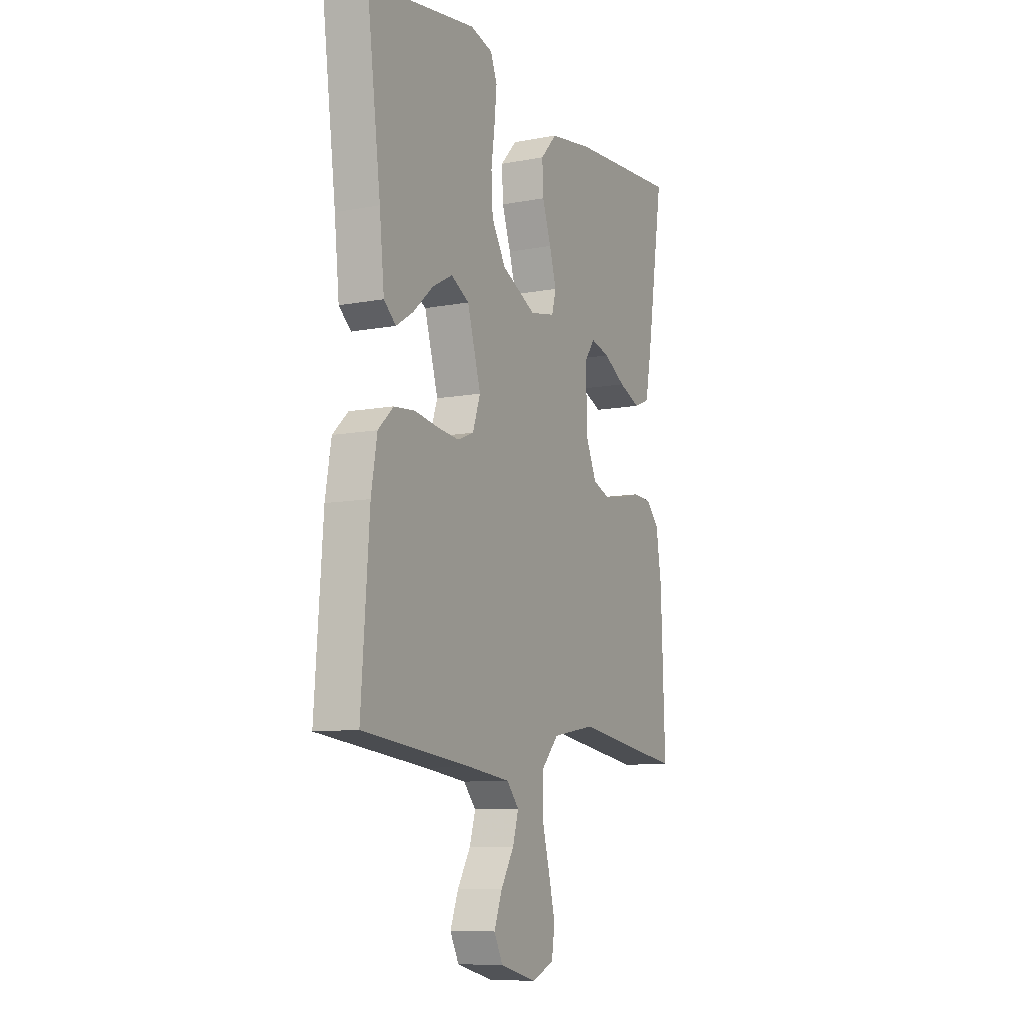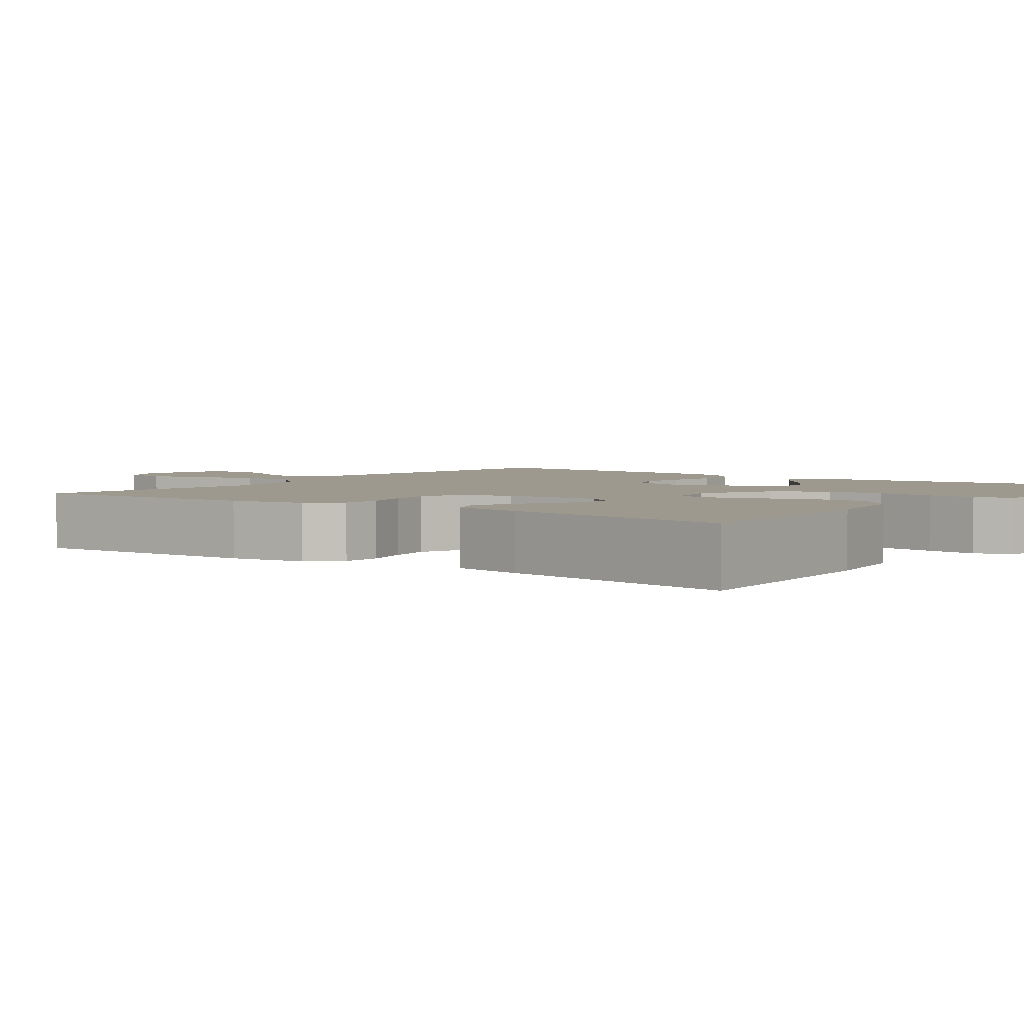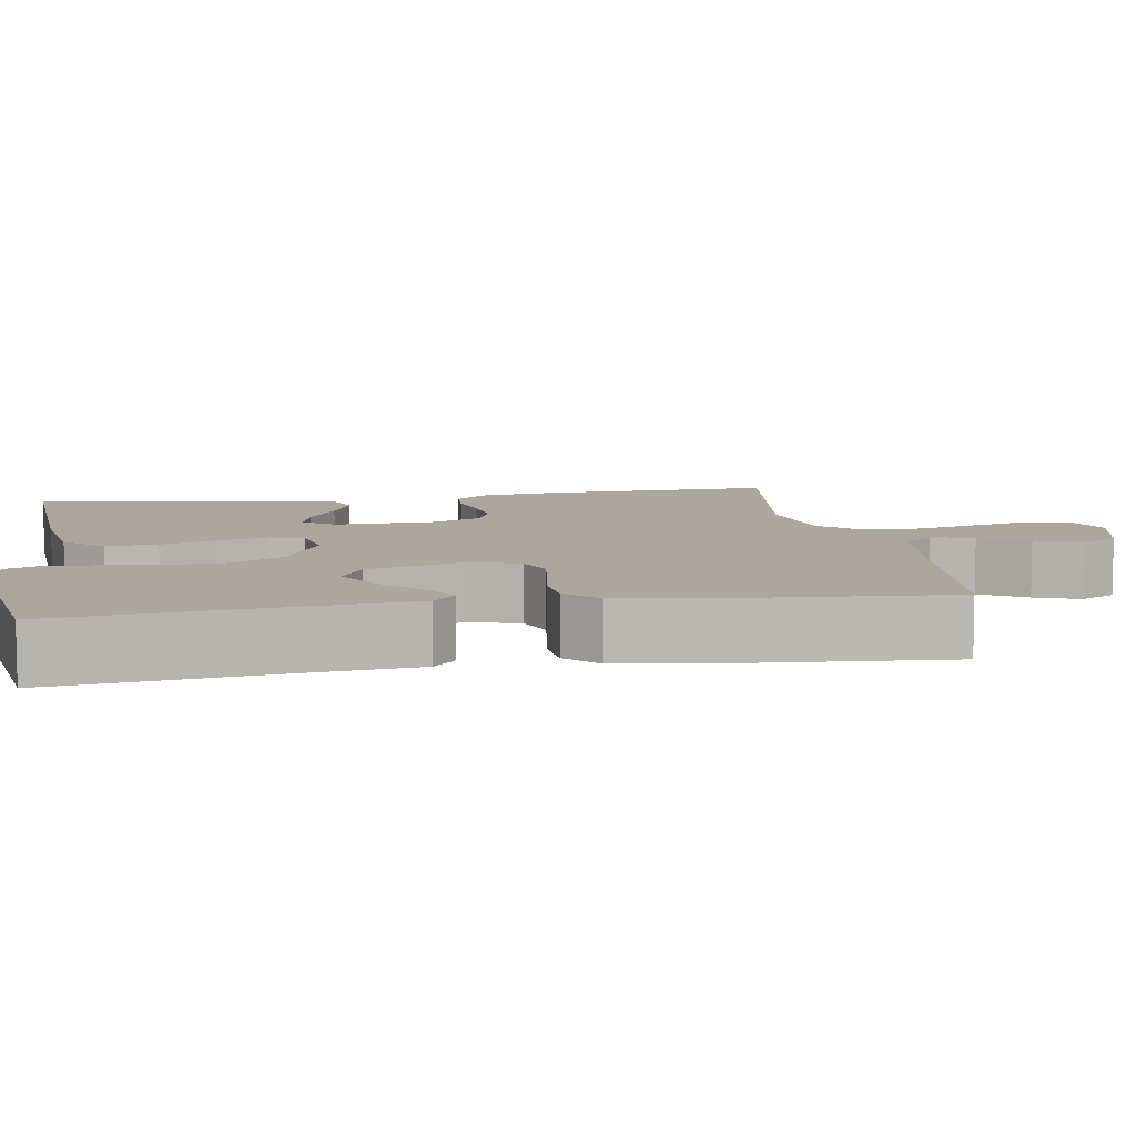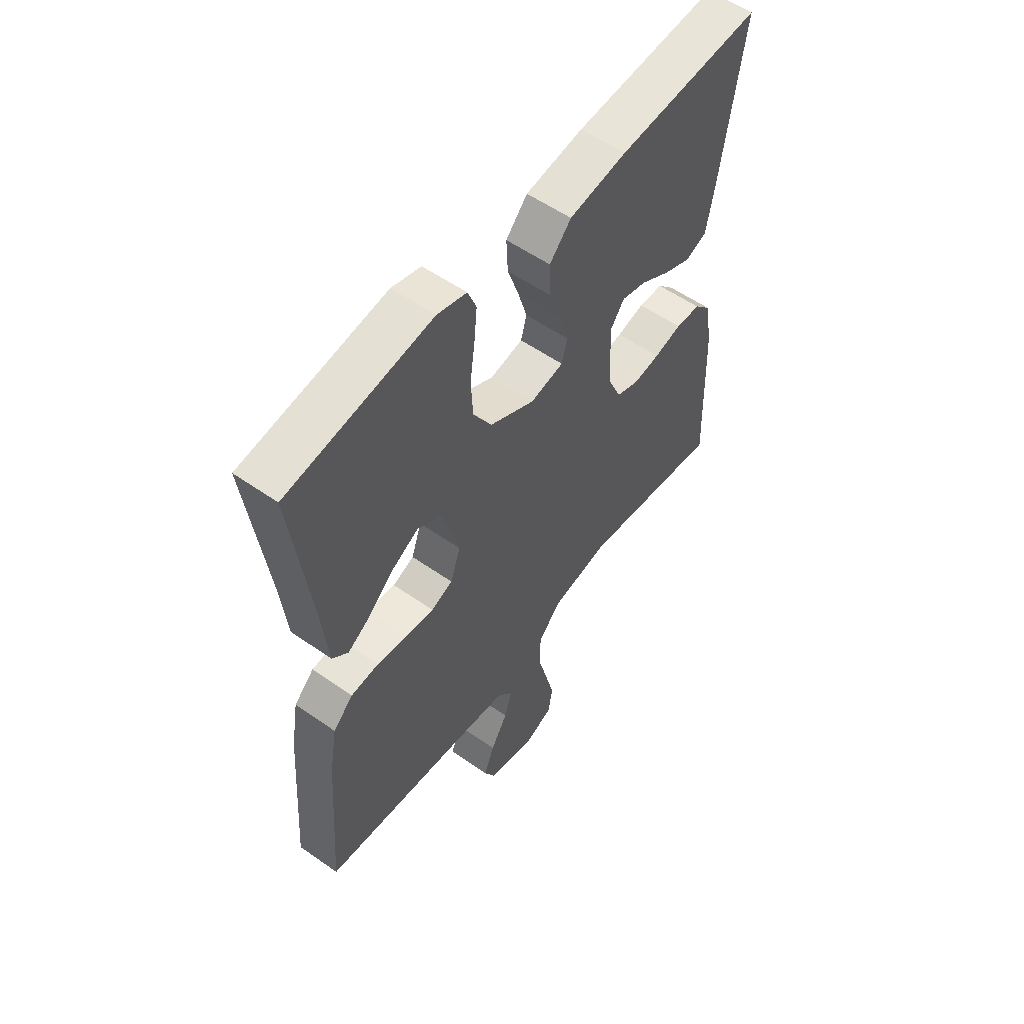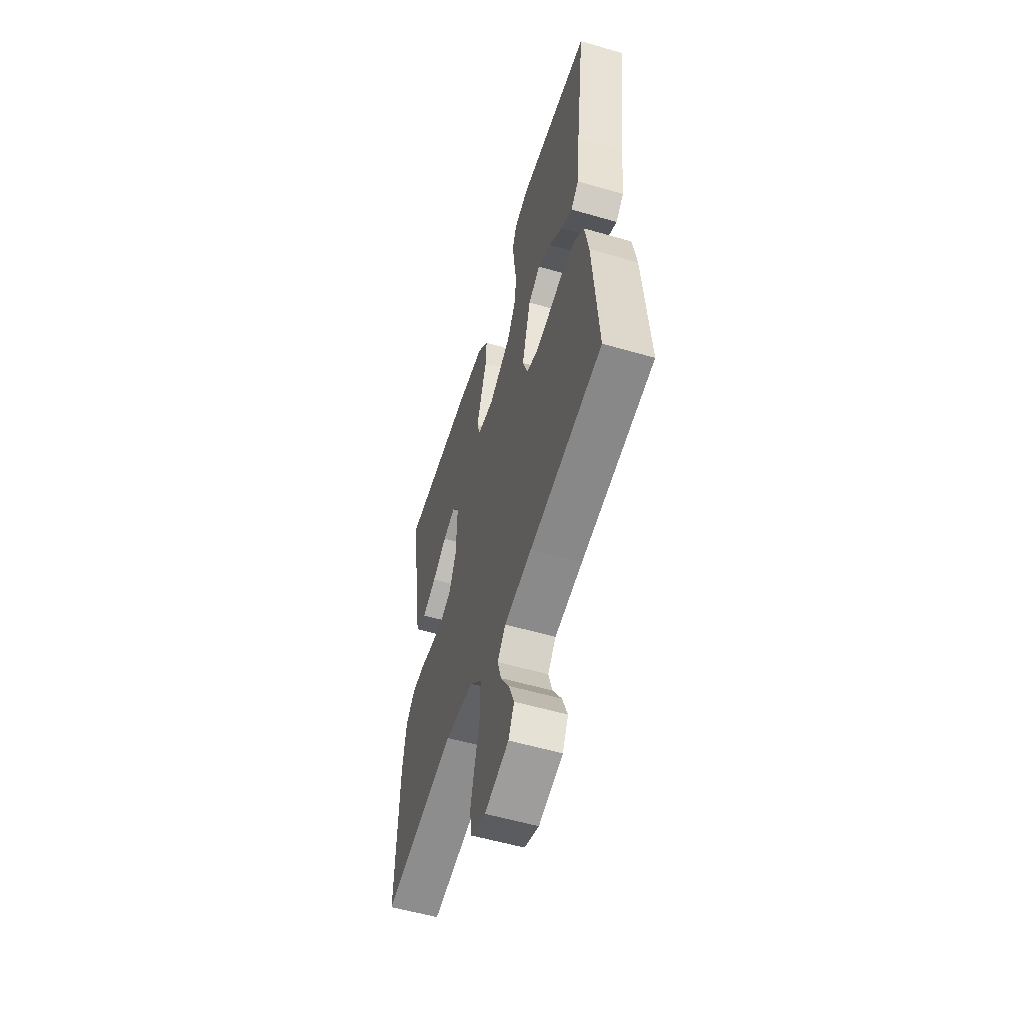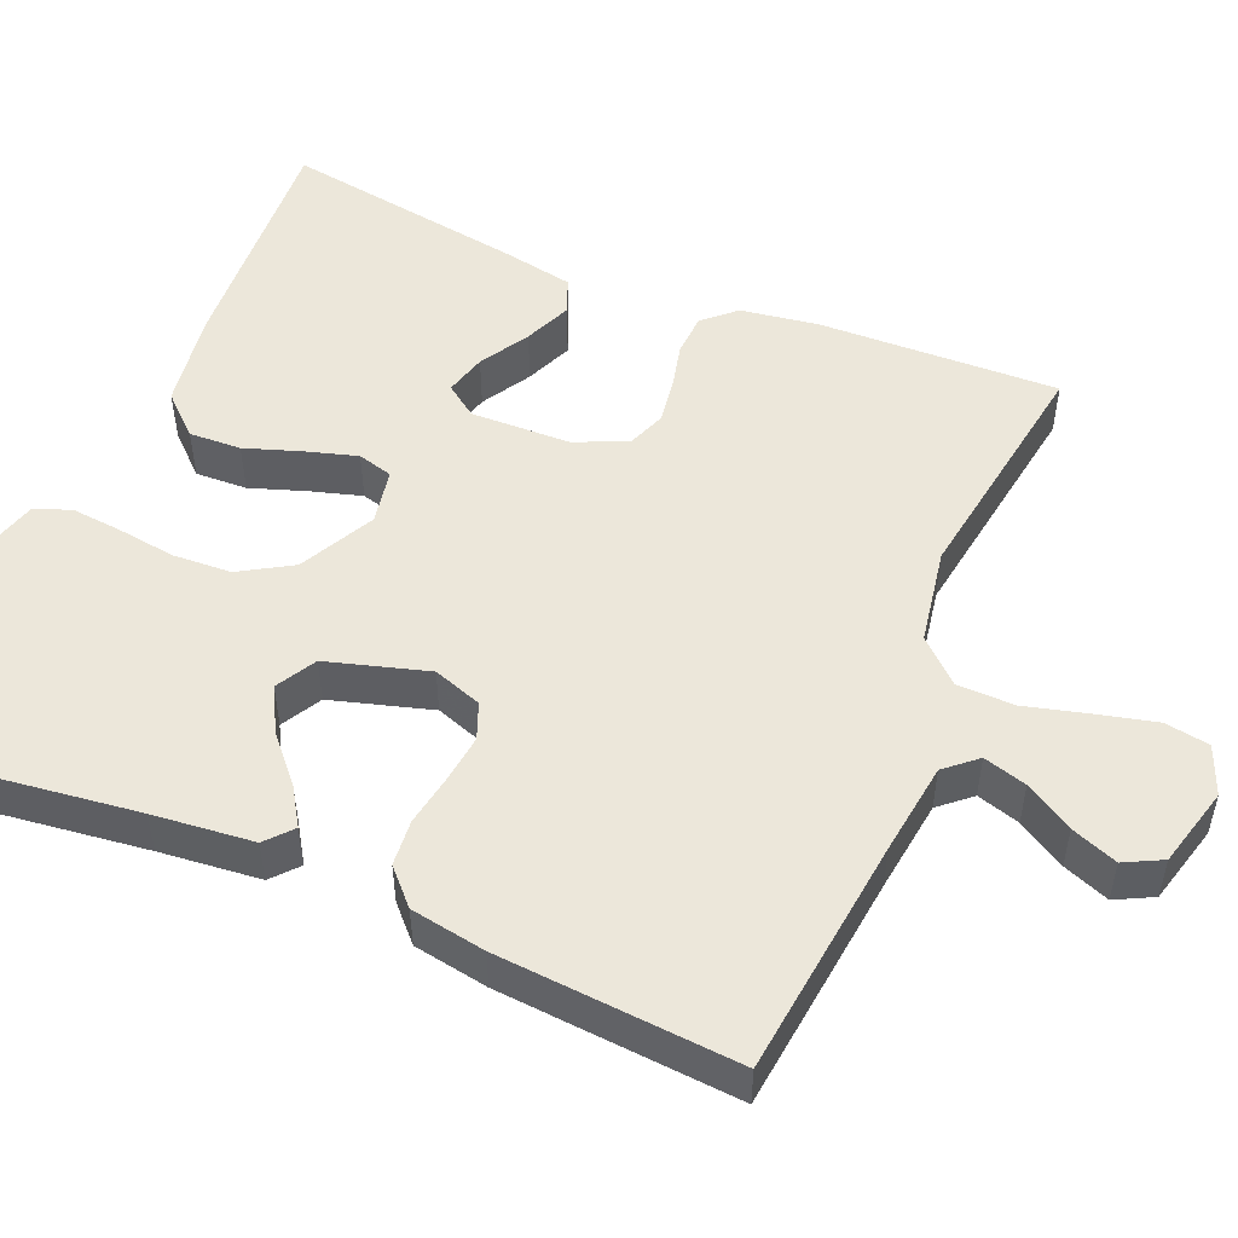
<metadata>
{"format":"obj","ext":"obj","renderer":"f3d","projection":"perspective","resolution":1024,"background":"white","views":[{"elev":-9.3,"azim":116.7,"up":"+Z"},{"elev":3.4,"azim":-53.2,"up":"+Y"},{"elev":8.3,"azim":80.6,"up":"+Y"},{"elev":55.9,"azim":126.4,"up":"+Z"},{"elev":-56.3,"azim":73.1,"up":"+Z"},{"elev":51.1,"azim":112.9,"up":"+Y"}]}
</metadata>
<code>
v -0.5 0.07 0.5
v -0.2 0.07 0.482
v -0.08 0.07 0.464
v -0.035 0.07 0.415
v -0.038 0.07 0.35
v -0.062 0.07 0.28
v -0.081 0.07 0.216
v -0.069 0.07 0.172
v 0 0.07 0.159
v 0.094 0.07 0.207
v 0.133 0.07 0.272
v 0.137 0.07 0.345
v 0.127 0.07 0.419
v 0.121 0.07 0.482
v 0.139 0.07 0.527
v 0.2 0.07 0.544
v 0.5 0.07 0.5
v 0.462 0.07 0.2
v 0.449 0.07 0.074
v 0.416 0.07 0.045
v 0.369 0.07 0.075
v 0.314 0.07 0.124
v 0.259 0.07 0.154
v 0.209 0.07 0.126
v 0.172 0.07 0
v 0.193 0.07 -0.061
v 0.238 0.07 -0.079
v 0.298 0.07 -0.072
v 0.362 0.07 -0.061
v 0.42 0.07 -0.066
v 0.462 0.07 -0.106
v 0.478 0.07 -0.2
v 0.5 0.07 -0.5
v 0.2 0.07 -0.534
v 0.084 0.07 -0.549
v 0.05 0.07 -0.588
v 0.066 0.07 -0.642
v 0.102 0.07 -0.702
v 0.124 0.07 -0.76
v 0.1 0.07 -0.807
v 0 0.07 -0.833
v -0.061 0.07 -0.808
v -0.07 0.07 -0.752
v -0.052 0.07 -0.679
v -0.031 0.07 -0.6
v -0.032 0.07 -0.528
v -0.08 0.07 -0.476
v -0.2 0.07 -0.455
v -0.5 0.07 -0.5
v -0.489 0.07 -0.2
v -0.474 0.07 -0.103
v -0.438 0.07 -0.064
v -0.386 0.07 -0.061
v -0.328 0.07 -0.075
v -0.272 0.07 -0.083
v -0.225 0.07 -0.065
v -0.196 0.07 0
v -0.192 0.07 0.125
v -0.221 0.07 0.165
v -0.273 0.07 0.151
v -0.334 0.07 0.115
v -0.393 0.07 0.09
v -0.437 0.07 0.108
v -0.454 0.07 0.2
v -0.5 0 0.5
v -0.2 0 0.482
v -0.08 0 0.464
v -0.035 0 0.415
v -0.038 0 0.35
v -0.062 0 0.28
v -0.081 0 0.216
v -0.069 0 0.172
v 0 0 0.159
v 0.094 0 0.207
v 0.133 0 0.272
v 0.137 0 0.345
v 0.127 0 0.419
v 0.121 0 0.482
v 0.139 0 0.527
v 0.2 0 0.544
v 0.5 0 0.5
v 0.462 0 0.2
v 0.449 0 0.074
v 0.416 0 0.045
v 0.369 0 0.075
v 0.314 0 0.124
v 0.259 0 0.154
v 0.209 0 0.126
v 0.172 0 0
v 0.193 0 -0.061
v 0.238 0 -0.079
v 0.298 0 -0.072
v 0.362 0 -0.061
v 0.42 0 -0.066
v 0.462 0 -0.106
v 0.478 0 -0.2
v 0.5 0 -0.5
v 0.2 0 -0.534
v 0.084 0 -0.549
v 0.05 0 -0.588
v 0.066 0 -0.642
v 0.102 0 -0.702
v 0.124 0 -0.76
v 0.1 0 -0.807
v 0 0 -0.833
v -0.061 0 -0.808
v -0.07 0 -0.752
v -0.052 0 -0.679
v -0.031 0 -0.6
v -0.032 0 -0.528
v -0.08 0 -0.476
v -0.2 0 -0.455
v -0.5 0 -0.5
v -0.489 0 -0.2
v -0.474 0 -0.103
v -0.438 0 -0.064
v -0.386 0 -0.061
v -0.328 0 -0.075
v -0.272 0 -0.083
v -0.225 0 -0.065
v -0.196 0 0
v -0.192 0 0.125
v -0.221 0 0.165
v -0.273 0 0.151
v -0.334 0 0.115
v -0.393 0 0.09
v -0.437 0 0.108
v -0.454 0 0.2
f 60 61 62 63
f 59 60 63 64
f 51 52 53 54
f 51 54 55
f 48 49 50 51
f 47 48 51 55
f 46 47 55 56
f 42 43 44 45
f 40 41 42 45
f 40 45 46
f 37 38 39 40
f 36 37 40 46
f 35 36 46 56
f 31 32 33 34
f 28 29 30 31
f 27 28 31 34
f 26 27 34 35
f 19 20 21 22
f 18 19 22 23
f 17 18 23
f 16 17 23 24
f 12 13 14 15
f 12 15 16 24
f 3 4 5 6
f 3 6 7
f 2 3 7
f 59 64 1 2
f 58 59 2 7
f 57 58 7 8
f 56 57 8 9
f 25 26 35 56
f 25 56 9 10
f 11 12 24 25
f 10 11 25
f 127 126 125 124
f 128 127 124 123
f 118 117 116 115
f 119 118 115
f 115 114 113 112
f 119 115 112 111
f 120 119 111 110
f 109 108 107 106
f 109 106 105 104
f 110 109 104
f 104 103 102 101
f 110 104 101 100
f 120 110 100 99
f 98 97 96 95
f 95 94 93 92
f 98 95 92 91
f 99 98 91 90
f 86 85 84 83
f 87 86 83 82
f 87 82 81
f 88 87 81 80
f 79 78 77 76
f 88 80 79 76
f 70 69 68 67
f 71 70 67
f 71 67 66
f 66 65 128 123
f 71 66 123 122
f 72 71 122 121
f 73 72 121 120
f 120 99 90 89
f 74 73 120 89
f 89 88 76 75
f 89 75 74
f 1 65 66 2
f 2 66 67 3
f 3 67 68 4
f 4 68 69 5
f 5 69 70 6
f 6 70 71 7
f 7 71 72 8
f 8 72 73 9
f 9 73 74 10
f 10 74 75 11
f 11 75 76 12
f 12 76 77 13
f 13 77 78 14
f 14 78 79 15
f 15 79 80 16
f 16 80 81 17
f 17 81 82 18
f 18 82 83 19
f 19 83 84 20
f 20 84 85 21
f 21 85 86 22
f 22 86 87 23
f 23 87 88 24
f 24 88 89 25
f 25 89 90 26
f 26 90 91 27
f 27 91 92 28
f 28 92 93 29
f 29 93 94 30
f 30 94 95 31
f 31 95 96 32
f 32 96 97 33
f 33 97 98 34
f 34 98 99 35
f 35 99 100 36
f 36 100 101 37
f 37 101 102 38
f 38 102 103 39
f 39 103 104 40
f 40 104 105 41
f 41 105 106 42
f 42 106 107 43
f 43 107 108 44
f 44 108 109 45
f 45 109 110 46
f 46 110 111 47
f 47 111 112 48
f 48 112 113 49
f 49 113 114 50
f 50 114 115 51
f 51 115 116 52
f 52 116 117 53
f 53 117 118 54
f 54 118 119 55
f 55 119 120 56
f 56 120 121 57
f 57 121 122 58
f 58 122 123 59
f 59 123 124 60
f 60 124 125 61
f 61 125 126 62
f 62 126 127 63
f 63 127 128 64
f 64 128 65 1

</code>
